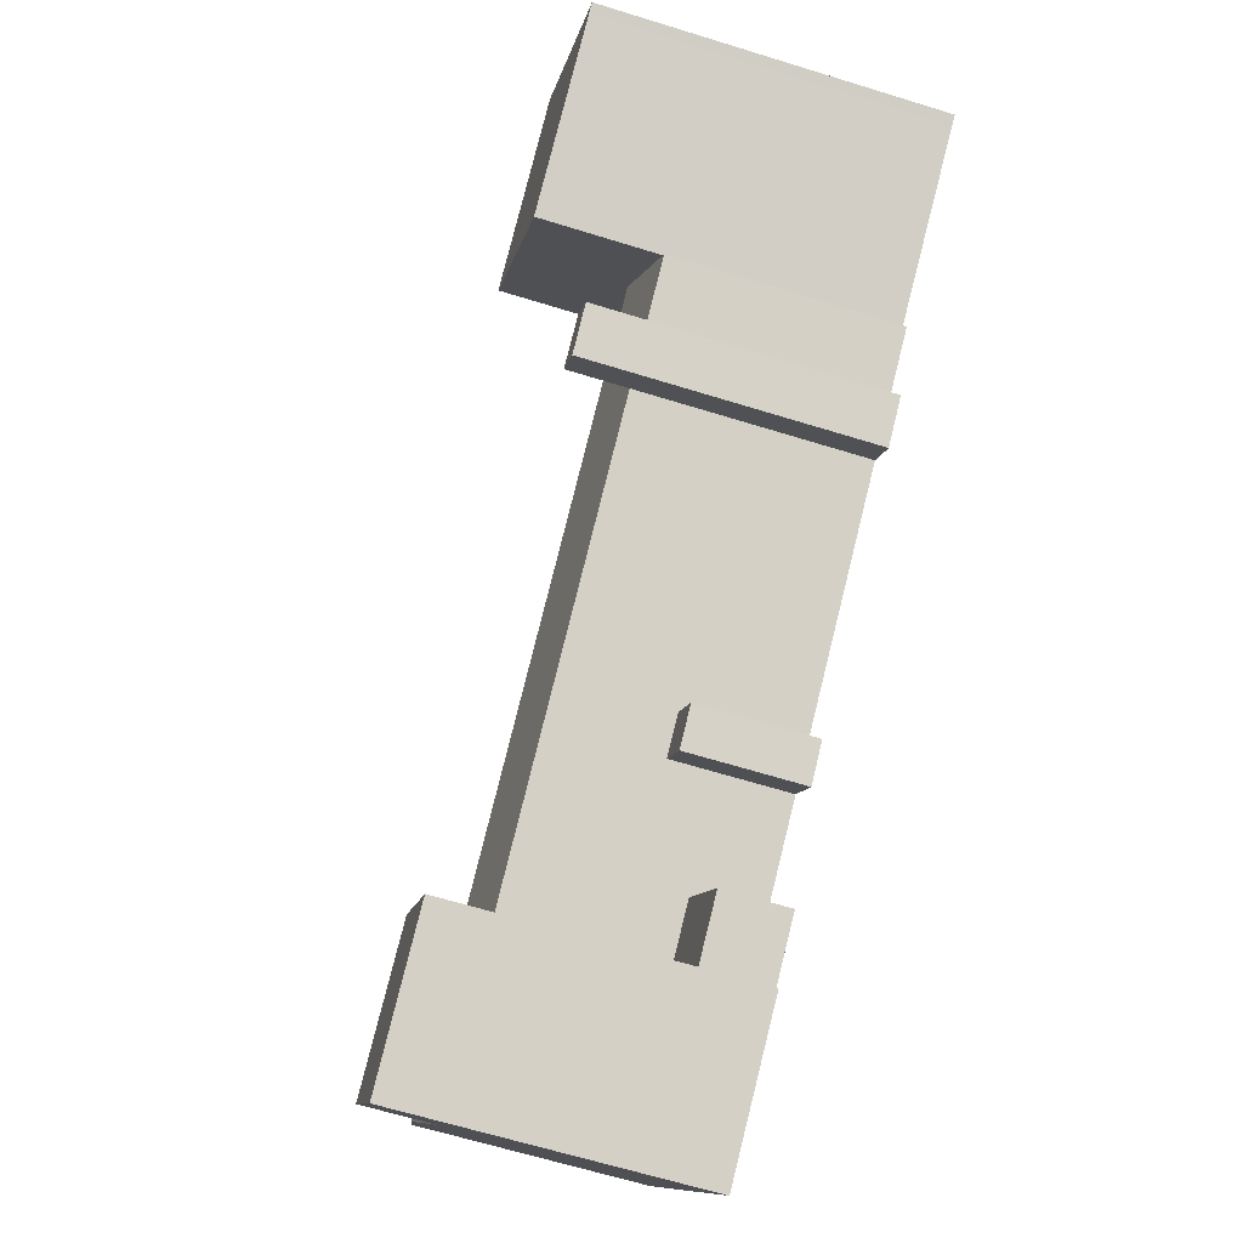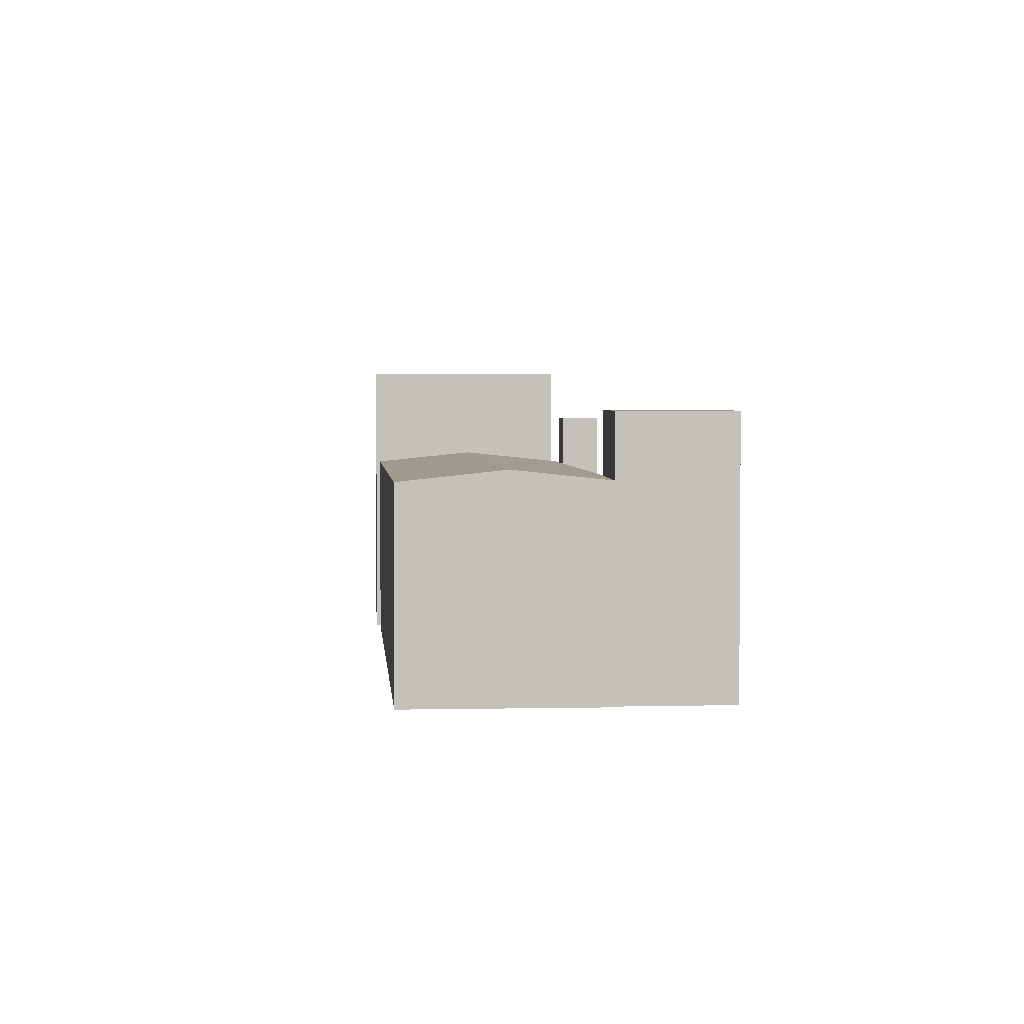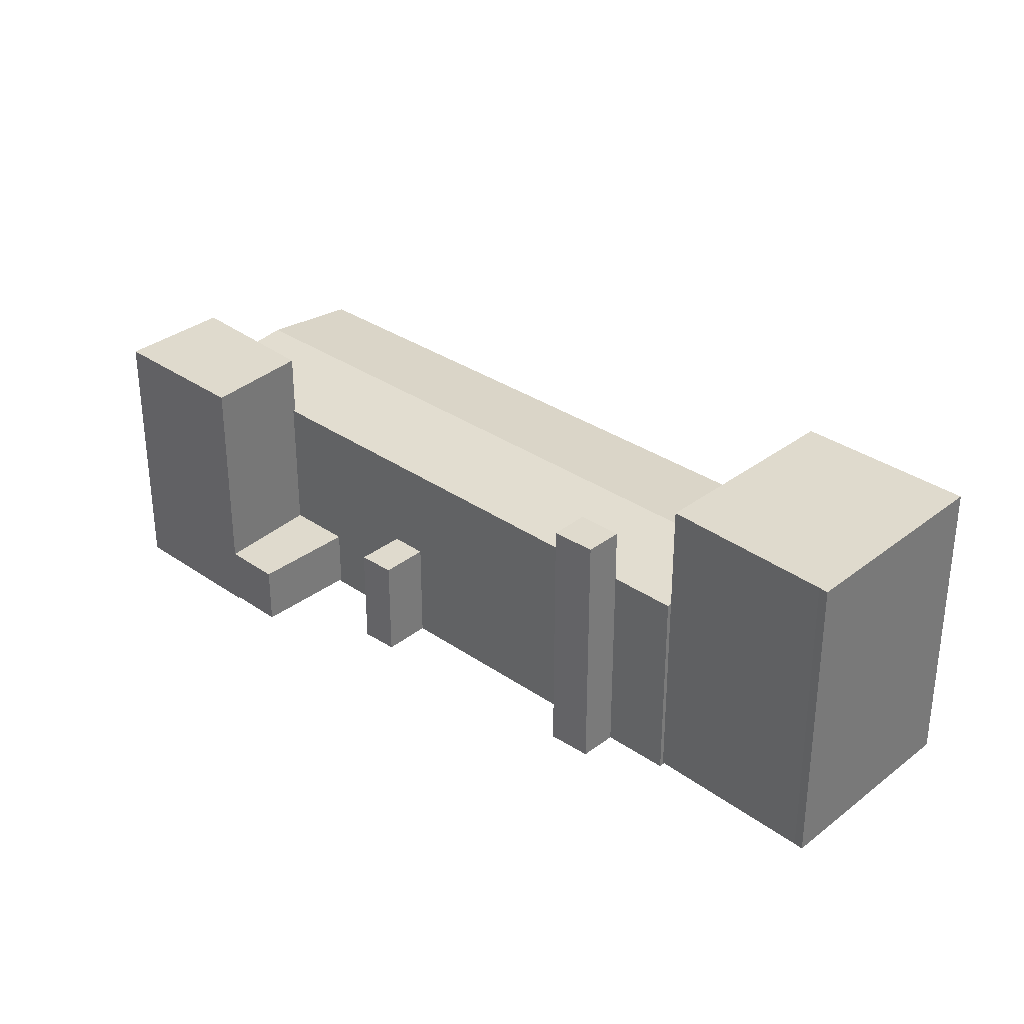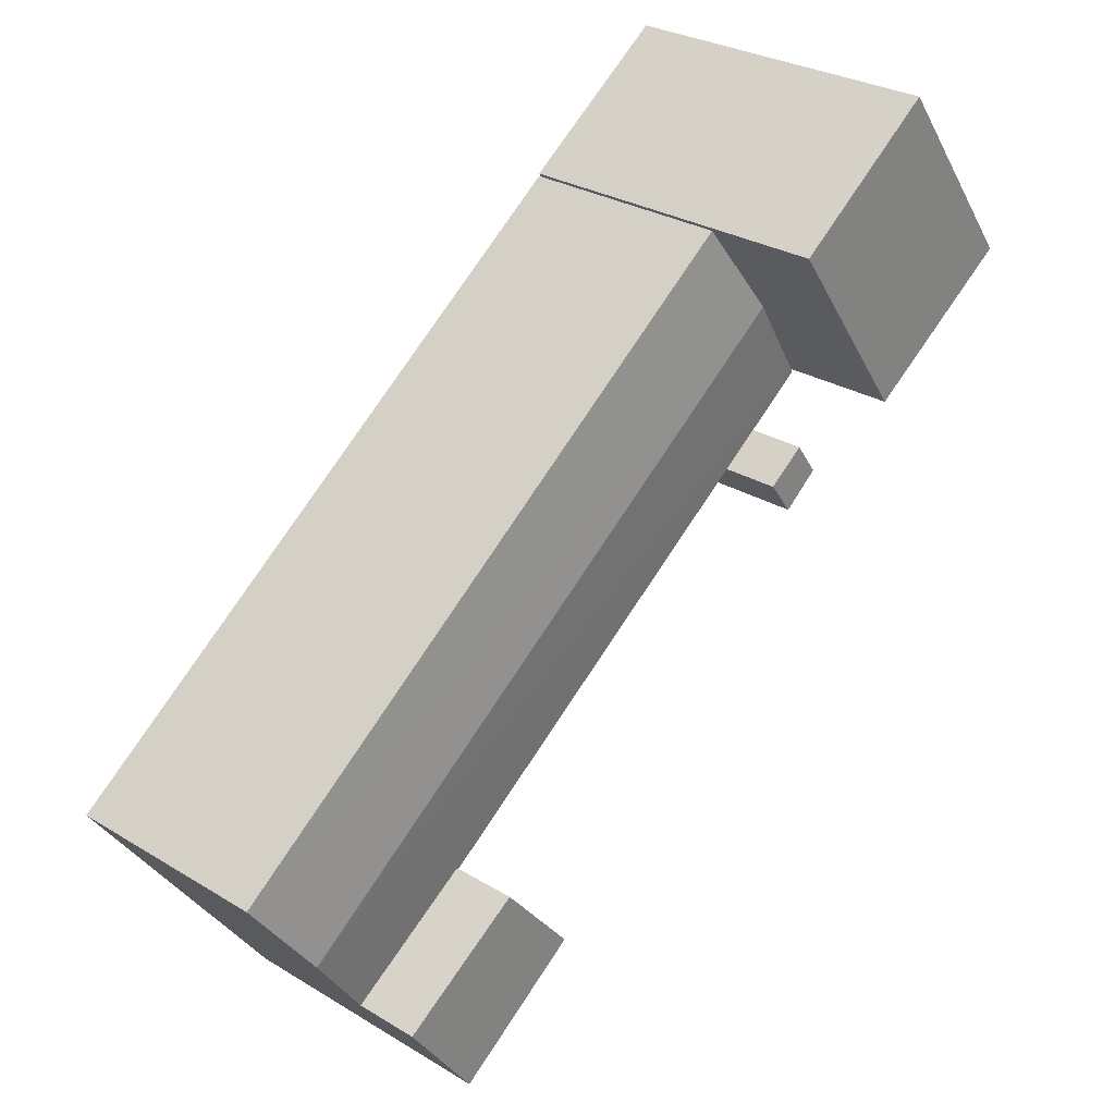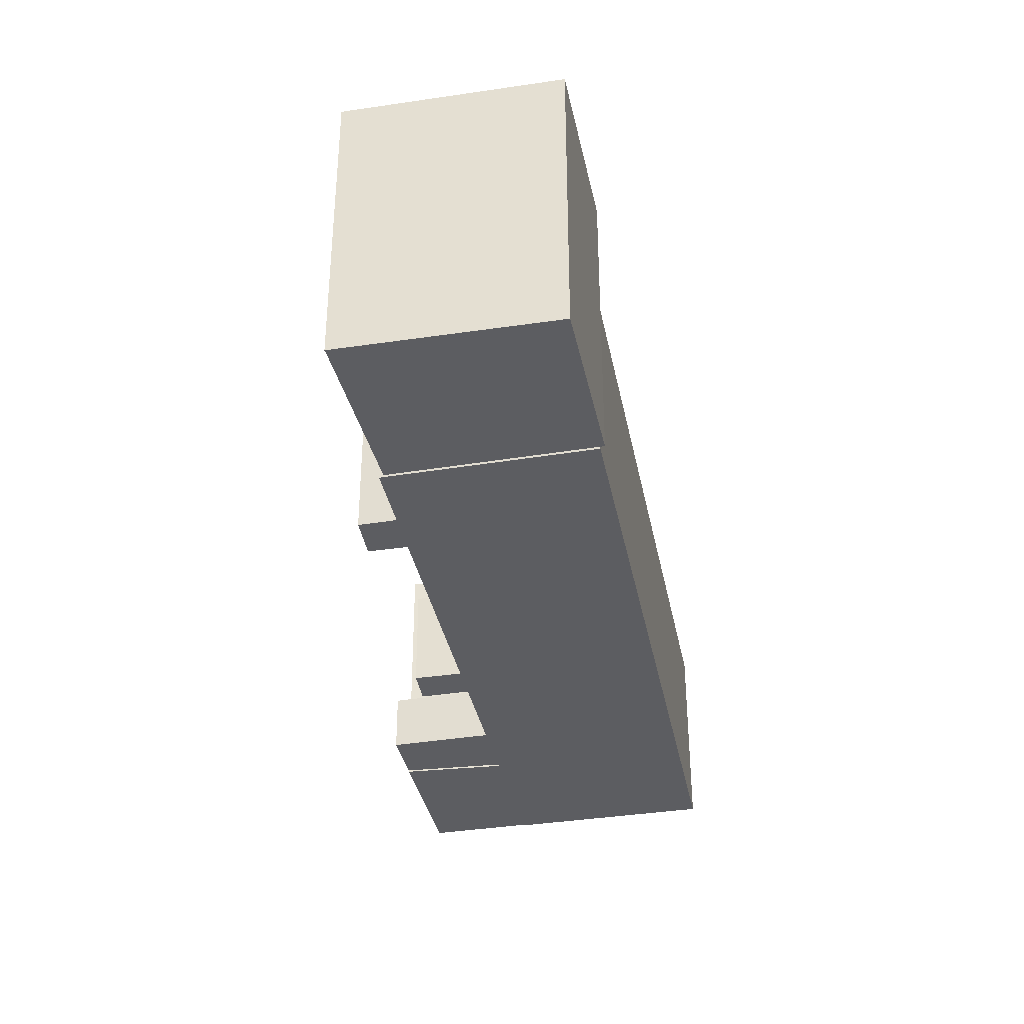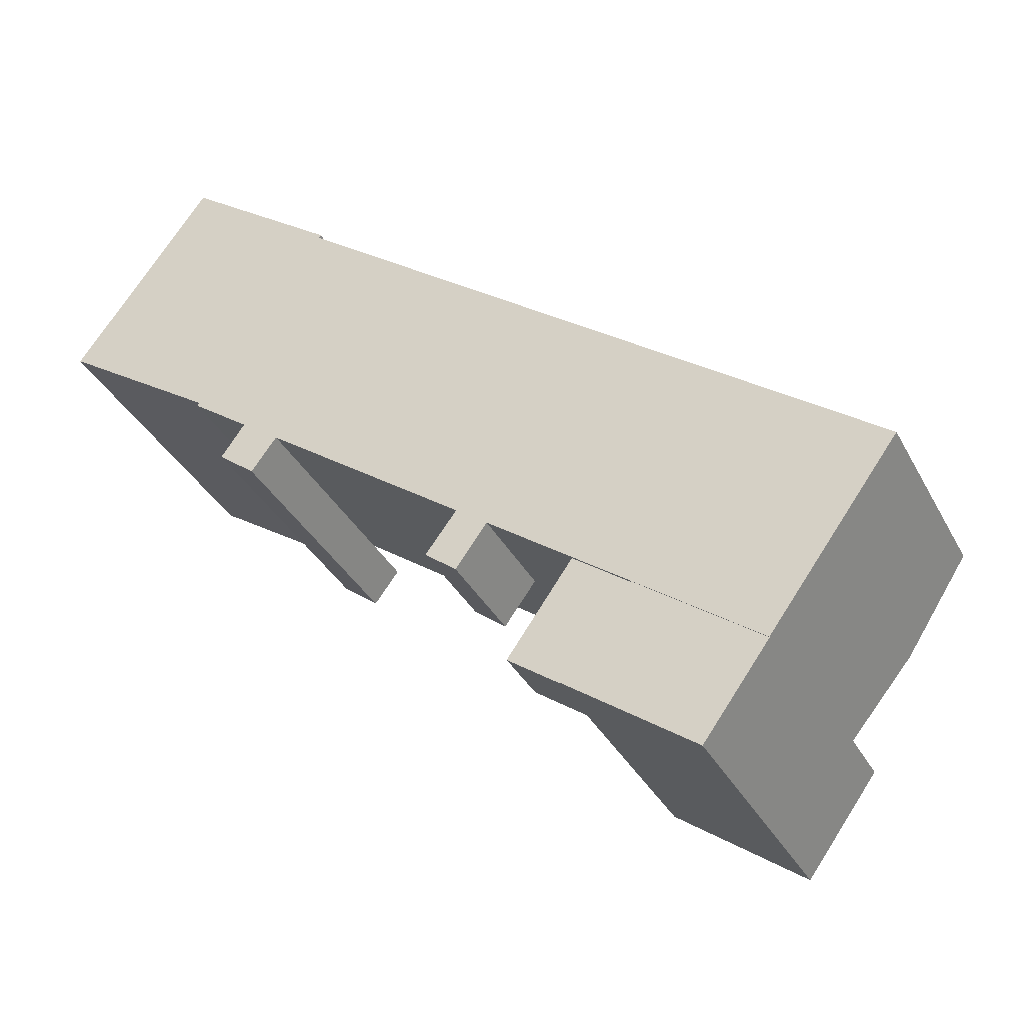
<metadata>
{"format":"obj","ext":"obj","renderer":"f3d","projection":"perspective","resolution":1024,"background":"white","views":[{"elev":-65.0,"azim":-107.3,"up":"+Z"},{"elev":2.9,"azim":121.9,"up":"+Y"},{"elev":32.9,"azim":-100.5,"up":"+Y"},{"elev":28.3,"azim":132.5,"up":"+Z"},{"elev":-37.0,"azim":-42.5,"up":"+Y"},{"elev":-34.6,"azim":24.5,"up":"+Z"}]}
</metadata>
<code>
v  32.54 1.428e-15 -23.32
v  40.77 1.818e-15 -29.69
v  41.22 1.78e-15 -29.08
v  36.4 2.186e-15 -35.7
v  27.75 1.807e-15 -29.51
v  27.49 1.796e-15 -29.33
v  32.54 0.13 -23.32
v  24.04 0.13 -26.86
v  27.49 0.13 -29.33
v  26.3 0.13 -23.68
v  28.48 0.13 -20.62
v  9.145 0.11 12.78
v  -10.26 0.11 7.289
v  0.182 0.11 0.2543
v  -10.84 0.11 7.652
v  -1.374 0.11 20.37
v  6.663 -0.06 -4.828
v  2.38 -0.06 -5.186
v  4.909 -0.06 -7.166
v  4.011 -0.06 -2.906
v  22.72 -0.06 -16.46
v  18.41 -0.06 -17.73
v  20.57 -0.06 -19.42
v  20.54 -0.06 -14.88
v  0.6543 -0.06 -0.4741
v  4.48 -0.06 6.26
v  0 -0.06 -3.674e-18
v  13.18 -0.06 -9.551
v  40.85 -0.06 -29.6
v  45.23 -0.06 -23.57
v  49.61 -0.06 -17.55
v  8.959 -0.06 12.52
v  32.54 19.18 -23.32
v  27.49 19.18 -29.33
v  32.54 4.41 -23.32
v  27.49 4.41 -29.33
v  24.04 4.41 -26.86
v  26.3 4.41 -23.68
v  28.48 4.41 -20.62
v  9.146 22.31 12.78
v  0.1825 22.31 0.2536
v  -10.26 22.31 7.288
v  -10.84 22.31 7.651
v  -1.373 22.31 20.37
v  22.72 14.61 -16.46
v  40.85 14.61 -29.6
v  20.54 14.61 -14.88
v  13.18 14.61 -9.551
v  6.663 14.61 -4.828
v  22.72 7.472 -16.46
v  20.54 7.472 -14.88
v  0.6546 14.61 -0.4745
v  4.011 14.61 -2.907
v  0.0003126 14.61 -0.0004644
v  49.61 14.61 -17.55
v  45.23 15.39 -23.57
v  8.96 14.61 12.52
v  4.48 15.39 6.26
v  18.41 7.472 -17.73
v  41.22 19.18 -29.08
v  40.77 19.18 -29.69
v  20.57 7.472 -19.42
v  2.38 18.49 -5.187
v  4.011 18.49 -2.907
v  4.909 18.49 -7.166
v  6.663 18.49 -4.828
v  36.4 19.18 -35.7
v  27.75 19.18 -29.51
g defaultobject
f 1 2 3
f 2 1 4
f 4 1 5
f 5 1 6
f 7 8 9
f 8 7 10
f 10 7 11
f 12 13 14
f 13 12 15
f 15 12 16
f 17 18 19
f 18 17 20
f 21 22 23
f 22 21 24
f 25 26 27
f 26 25 20
f 26 20 17
f 26 17 28
f 26 28 24
f 26 24 21
f 26 21 29
f 26 29 30
f 26 30 31
f 26 31 32
f 33 6 1
f 6 33 34
f 9 35 7
f 35 9 36
f 37 9 8
f 9 37 36
f 38 8 10
f 8 38 37
f 39 10 11
f 10 39 38
f 7 39 11
f 39 7 35
f 14 40 12
f 40 14 41
f 42 14 13
f 14 42 41
f 43 13 15
f 13 43 42
f 44 15 16
f 15 44 43
f 12 44 16
f 44 12 40
f 29 45 46
f 45 29 47
f 47 29 48
f 48 29 49
f 49 29 50
f 50 29 21
f 49 51 17
f 51 49 50
f 17 51 28
f 28 51 24
f 20 52 53
f 52 20 54
f 54 20 27
f 27 20 25
f 46 30 29
f 30 46 31
f 31 46 55
f 55 46 56
f 57 26 32
f 26 57 27
f 27 57 54
f 54 57 58
f 31 57 32
f 57 31 55
f 51 22 24
f 22 51 59
f 3 33 1
f 33 3 60
f 2 60 3
f 60 2 61
f 59 23 22
f 23 59 62
f 23 50 21
f 50 23 62
f 53 18 20
f 18 53 63
f 63 53 64
f 63 19 18
f 19 63 65
f 65 17 19
f 17 65 49
f 49 65 66
f 49 64 53
f 64 49 66
f 4 61 2
f 61 4 67
f 68 4 5
f 4 68 67
f 34 5 6
f 5 34 68
f 33 68 34
f 68 33 60
f 68 60 61
f 68 61 67
f 36 39 35
f 39 36 38
f 38 36 37
f 41 44 40
f 44 41 42
f 44 42 43
f 58 55 56
f 55 58 57
f 45 56 46
f 56 45 47
f 56 47 48
f 56 48 49
f 56 49 53
f 56 53 52
f 56 52 54
f 56 54 58
f 51 62 59
f 62 51 50
f 66 63 64
f 63 66 65

</code>
